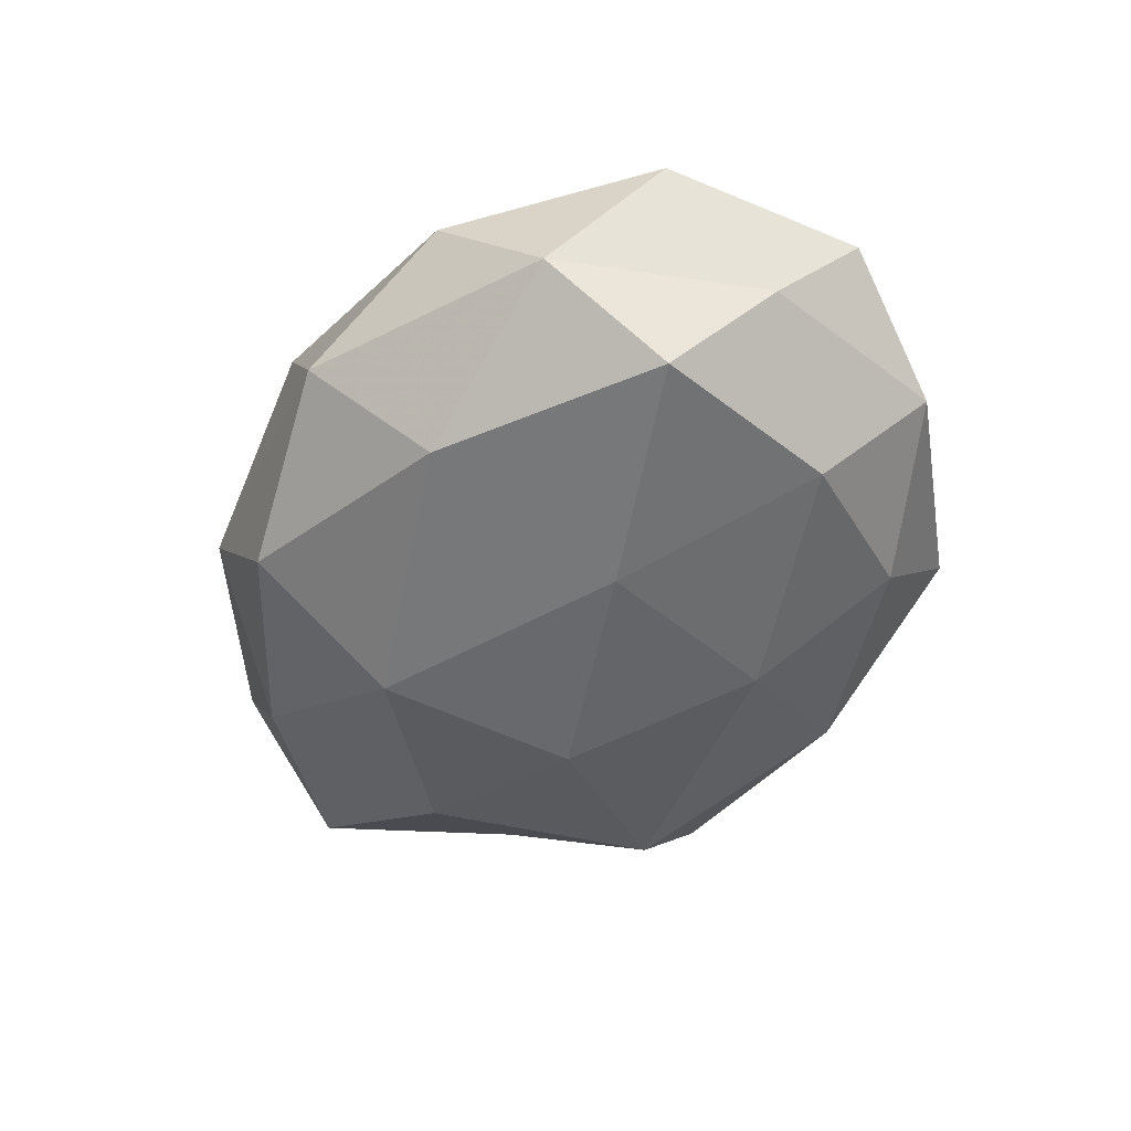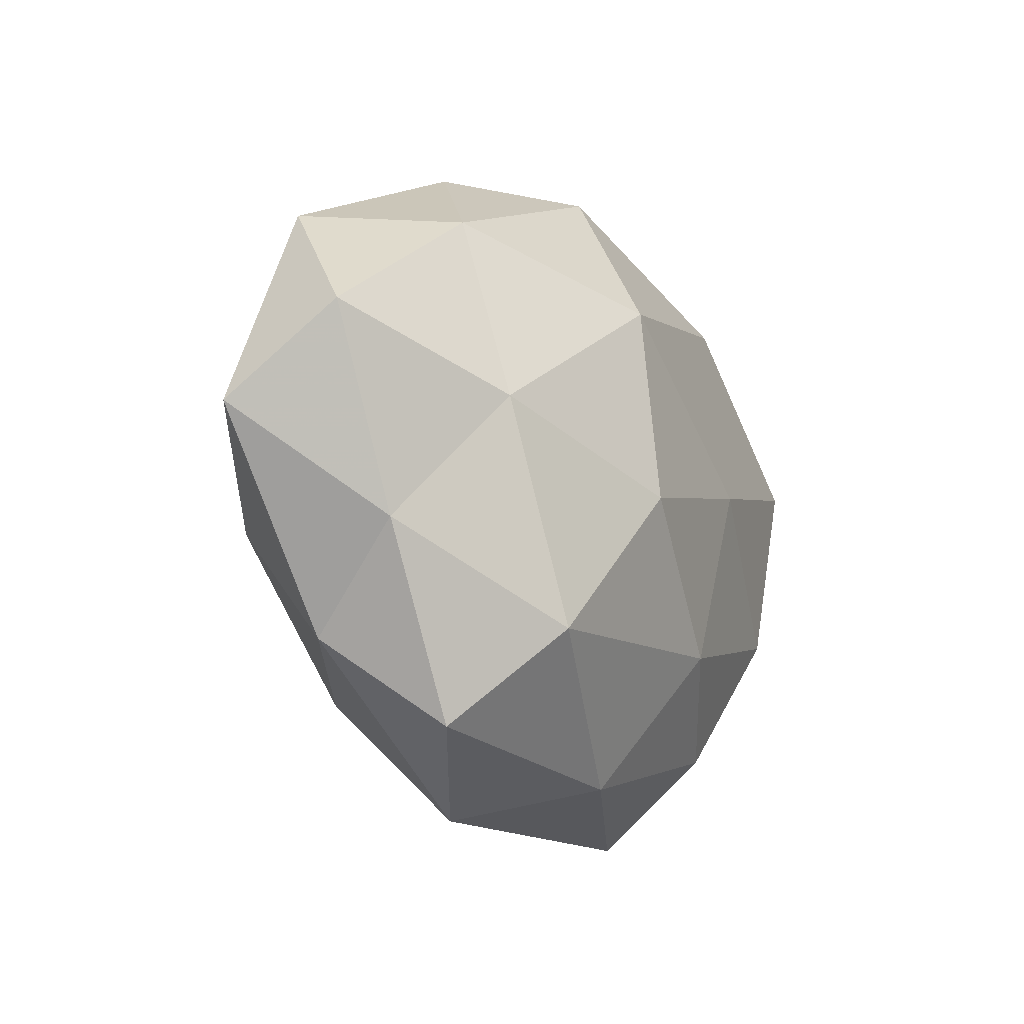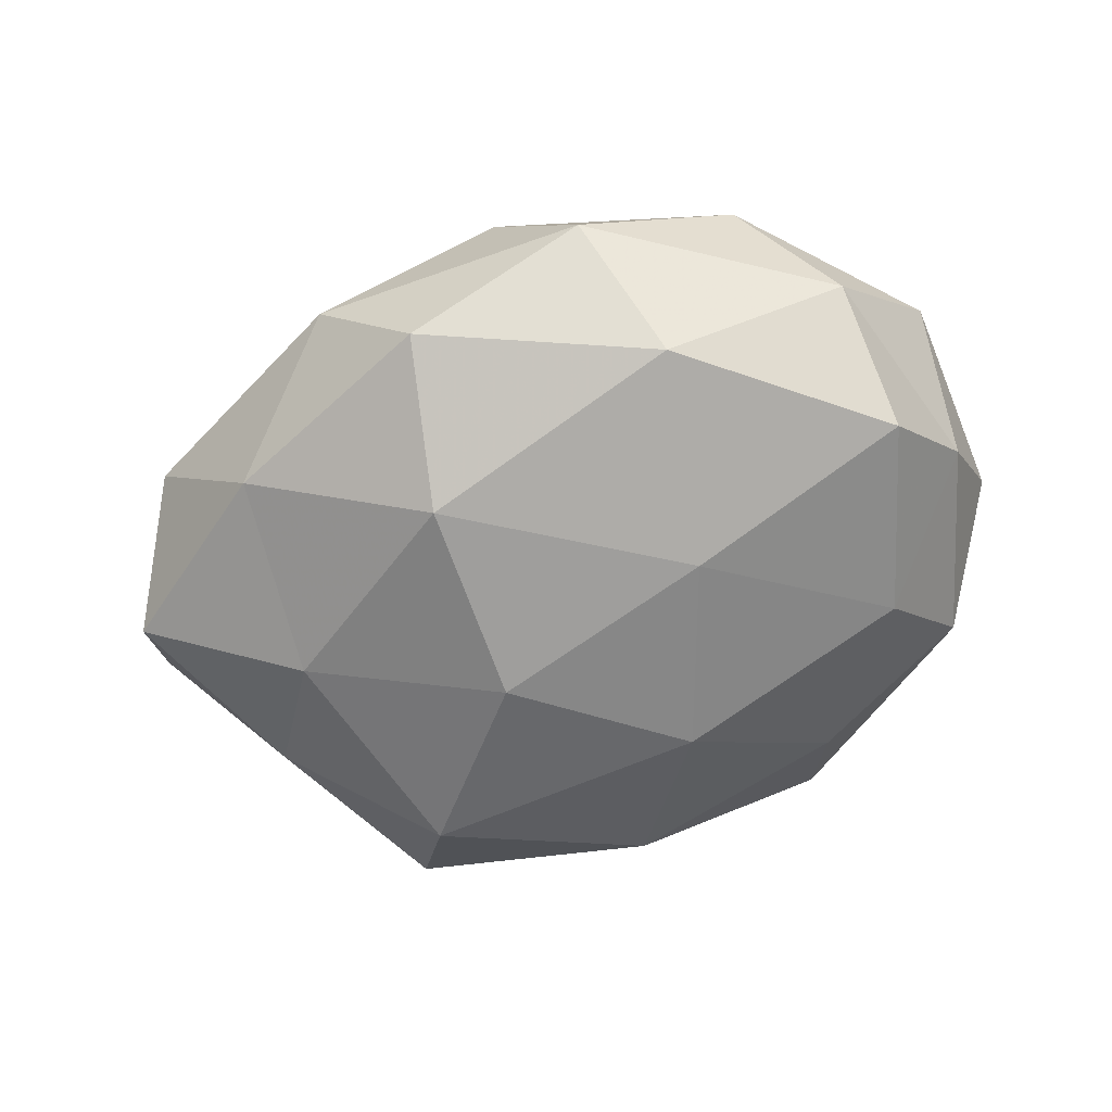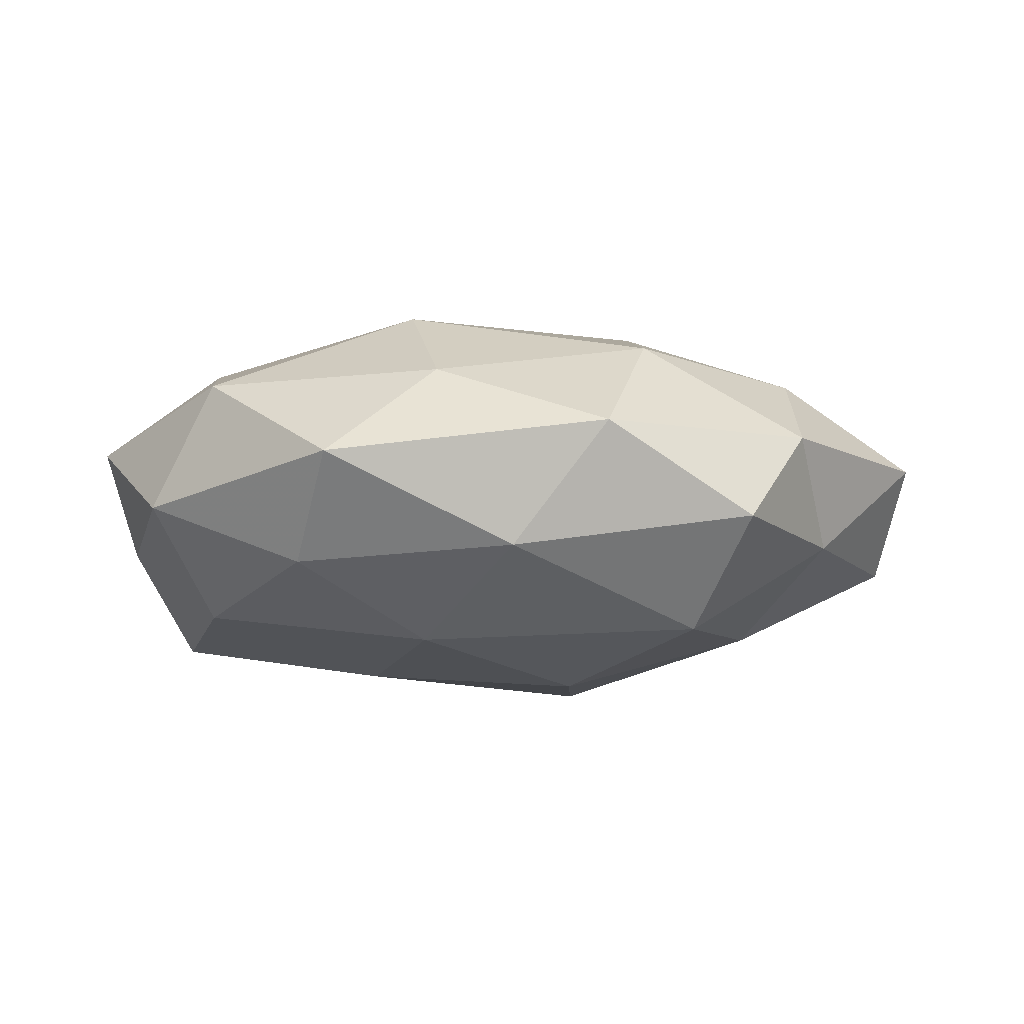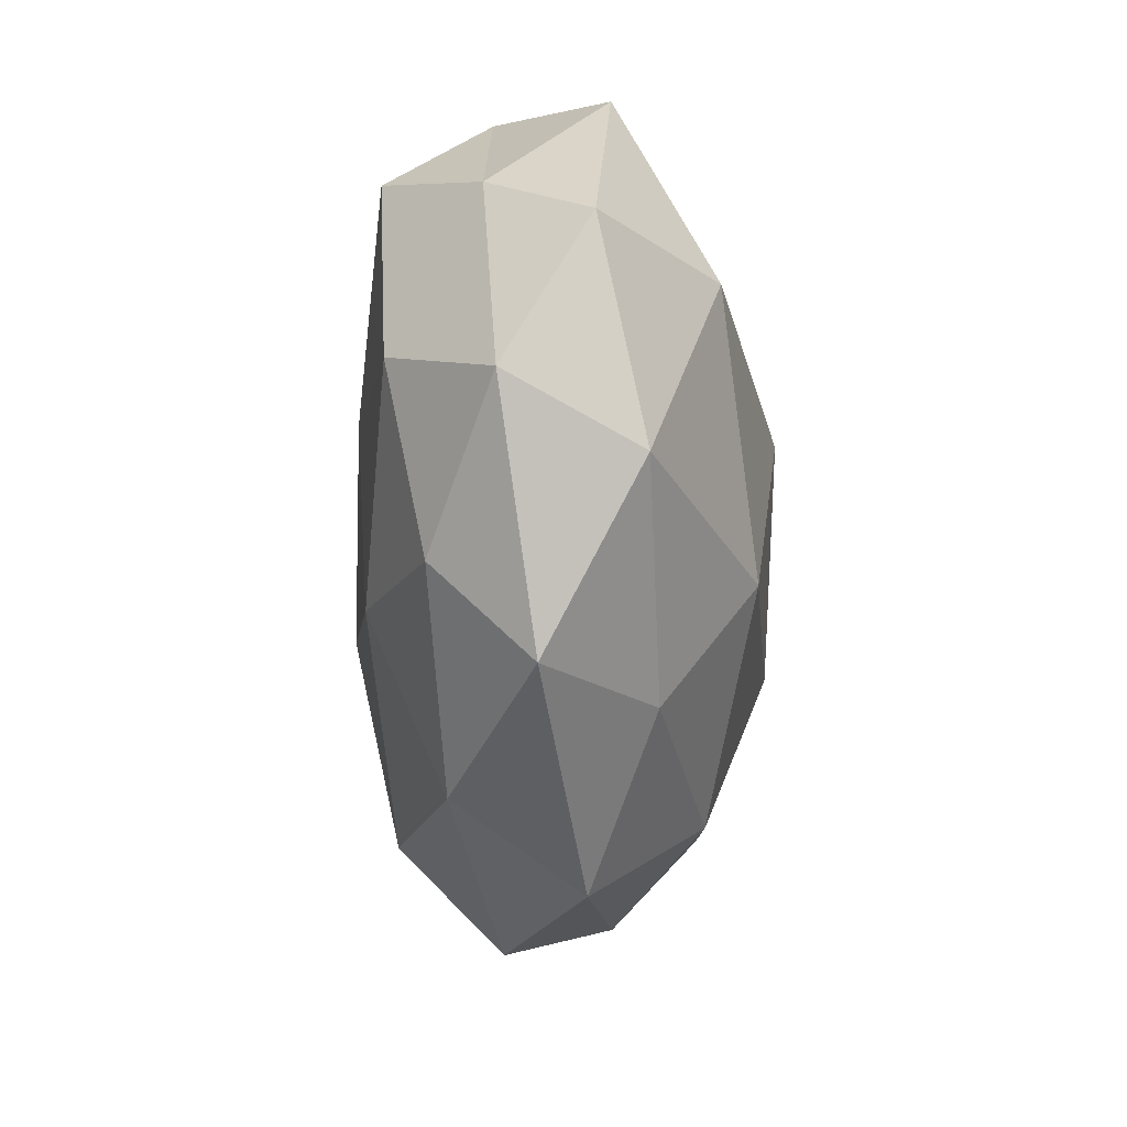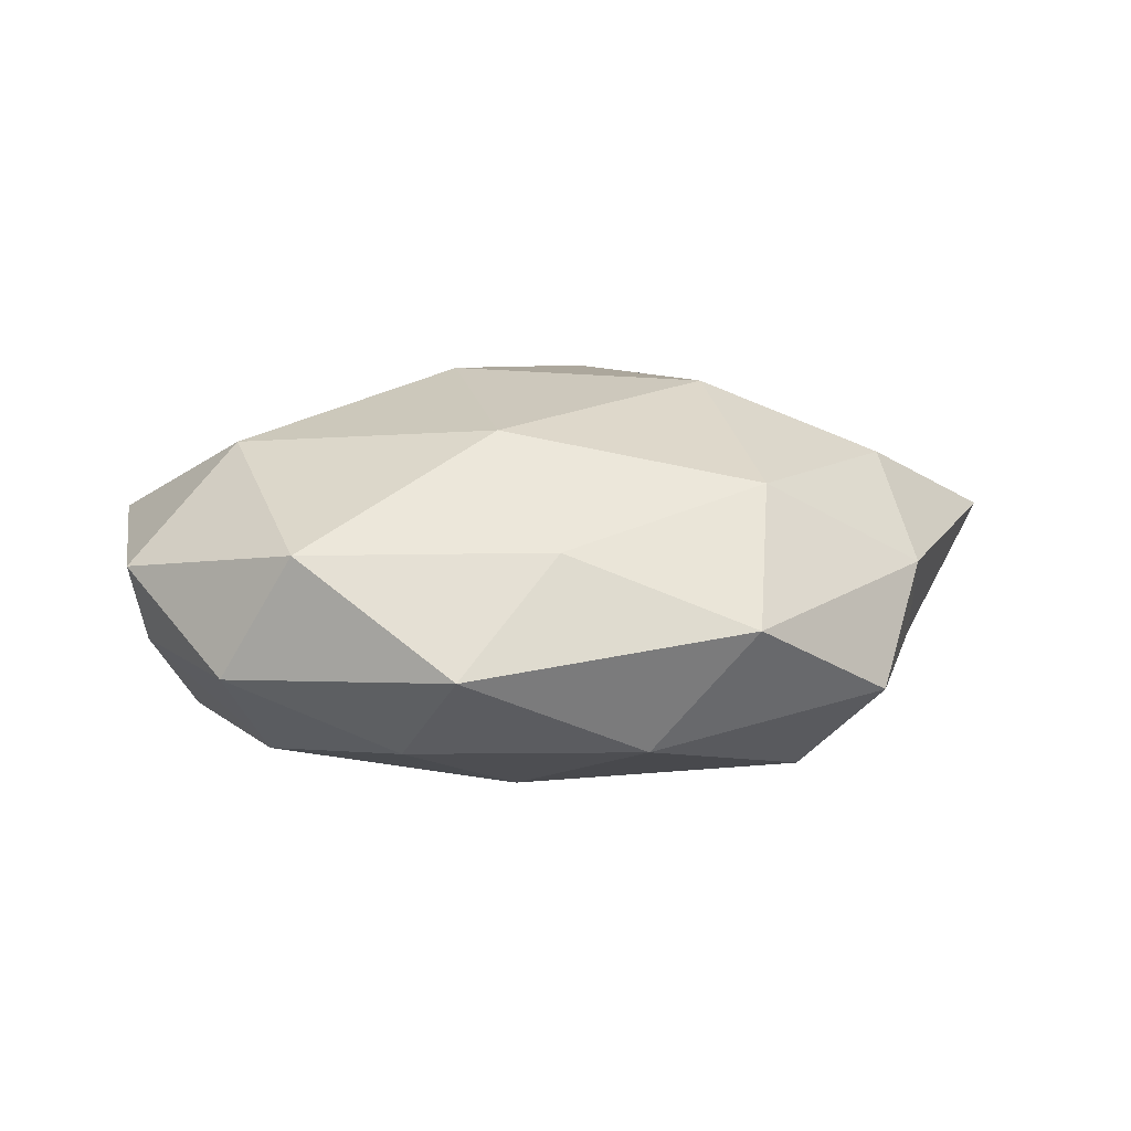
<metadata>
{"format":"obj","ext":"obj","renderer":"f3d","projection":"perspective","resolution":1024,"background":"white","views":[{"elev":-47.5,"azim":-117.9,"up":"+Z"},{"elev":-18.0,"azim":119.6,"up":"+Y"},{"elev":-65.4,"azim":-162.4,"up":"+Z"},{"elev":-12.5,"azim":-0.4,"up":"+Z"},{"elev":-48.9,"azim":-87.5,"up":"+Y"},{"elev":14.2,"azim":-14.7,"up":"+Z"}]}
</metadata>
<code>
v -0.05069 -0.009266 0.005842
v 0.008018 0.03628 -0.0125
v 0.03301 0.02416 -0.01043
v 0.002314 -0.03694 -0.01157
v -0.01036 -0.01981 0.02134
v -0.01929 0.02726 -0.01694
v -0.00846 -0.01969 -0.02003
v 0.03508 0.01014 0.01487
v -0.04005 0.02456 -0.005503
v 0.05276 0.008121 -0.006763
v -0.03717 -0.003386 0.01827
v -0.04871 0.01411 0.007617
v -0.006814 -0.03391 0.01054
v 0.009834 0.02039 0.02152
v 0.02446 -0.02338 -0.01927
v -0.03028 0.03288 0.006742
v 0.0108 0.01846 -0.02213
v -0.01004 0.003644 0.02461
v -0.02047 0.0186 0.01575
v 0.03827 -0.02461 0.004506
v 0.04225 -0.01346 -0.007216
v 0.02471 0.0288 0.0118
v 0.01339 -0.04114 0.00243
v -0.01572 0.00284 -0.02147
v 0.03067 -0.03429 -0.007455
v 0.04577 0.02301 0.003669
v -0.03458 -0.02709 0.01032
v 0.03309 0.001639 -0.01676
v -0.04161 0.0107 -0.01699
v -0.04213 -0.02275 -0.004099
v -0.01308 0.04002 -0.003168
v -0.002097 0.03868 0.01183
v 0.00983 -0.004809 -0.02383
v 0.01799 -0.004683 0.02323
v -0.02346 -0.0292 -0.0121
v 0.0383 -0.01111 0.01479
v -0.03566 -0.01187 -0.01601
v 0.01957 0.0379 0.0003736
v 0.0186 -0.02711 0.01529
v -0.01963 -0.04024 -0.001108
v 0.05558 -0.002171 0.005575
v -0.04799 0.0005547 -0.005522
f 1 11 12
f 15 4 7
f 12 16 9
f 3 17 2
f 2 17 6
f 11 5 18
f 11 19 12
f 12 19 16
f 11 18 19
f 19 18 14
f 8 22 14
f 17 24 6
f 15 25 4
f 21 25 15
f 21 20 25
f 23 4 25
f 25 20 23
f 10 3 26
f 26 22 8
f 1 27 11
f 27 5 11
f 27 13 5
f 10 28 3
f 28 17 3
f 10 21 28
f 21 15 28
f 29 9 6
f 6 24 29
f 1 30 27
f 6 31 2
f 9 31 6
f 9 16 31
f 19 14 32
f 16 19 32
f 32 14 22
f 32 31 16
f 33 15 7
f 7 24 33
f 17 33 24
f 28 15 33
f 28 33 17
f 8 14 34
f 18 5 34
f 34 14 18
f 7 4 35
f 36 8 34
f 37 24 7
f 37 29 24
f 35 37 7
f 30 37 35
f 3 2 38
f 3 38 26
f 26 38 22
f 38 2 31
f 22 38 32
f 38 31 32
f 5 13 39
f 23 39 13
f 20 39 23
f 5 39 34
f 20 36 39
f 34 39 36
f 40 4 23
f 13 40 23
f 27 40 13
f 30 40 27
f 40 35 4
f 30 35 40
f 10 41 21
f 41 20 21
f 26 8 41
f 10 26 41
f 41 8 36
f 41 36 20
f 1 12 42
f 12 9 42
f 42 9 29
f 1 42 30
f 42 29 37
f 42 37 30

</code>
